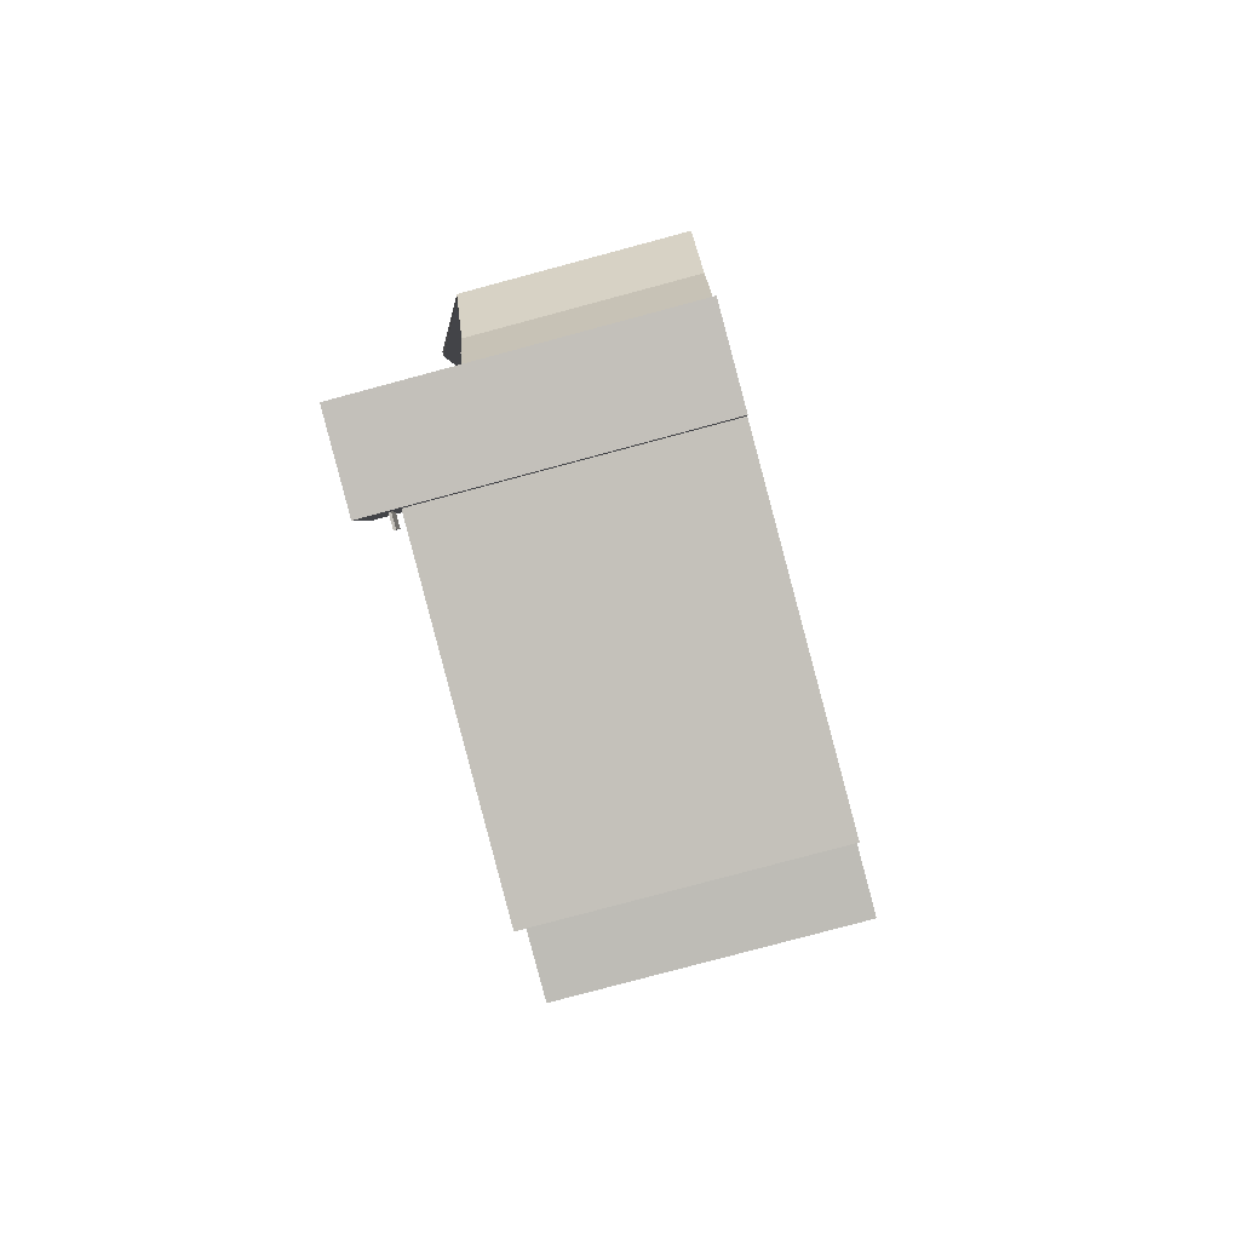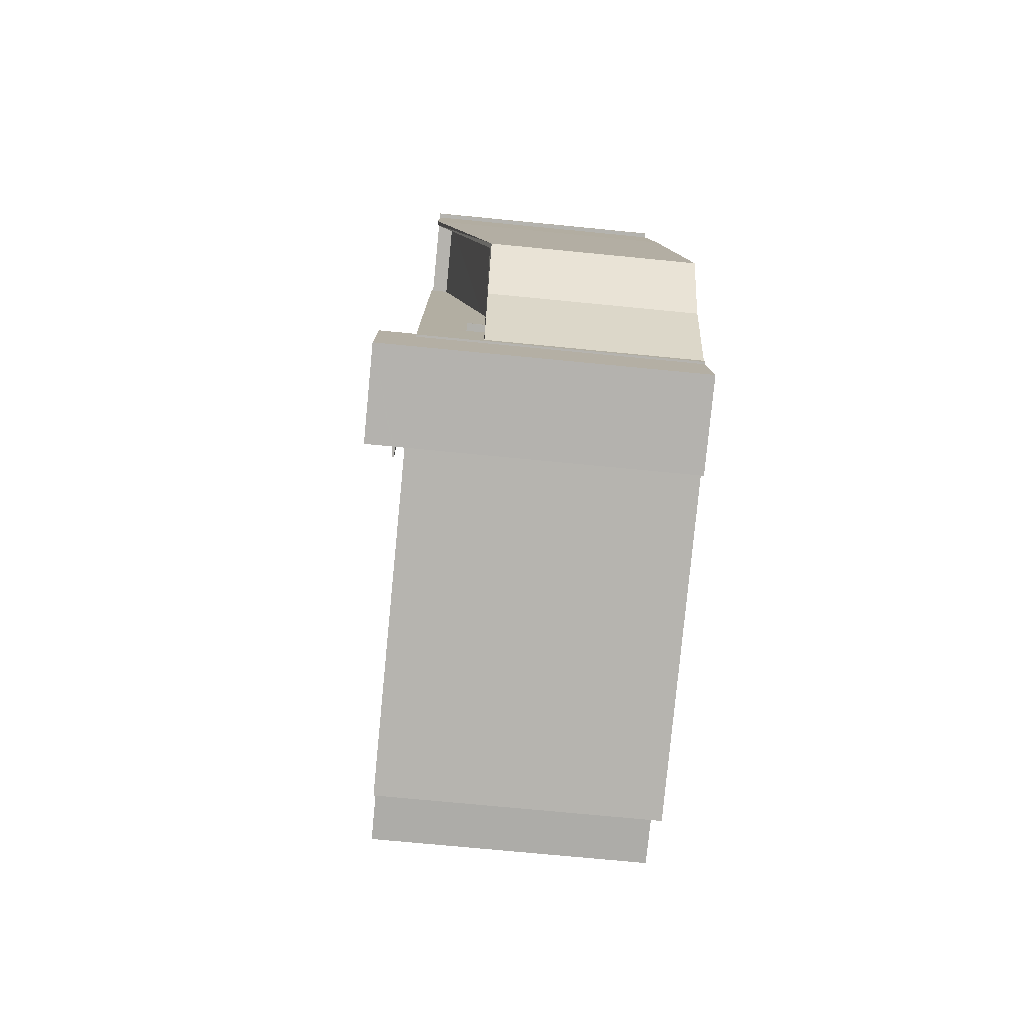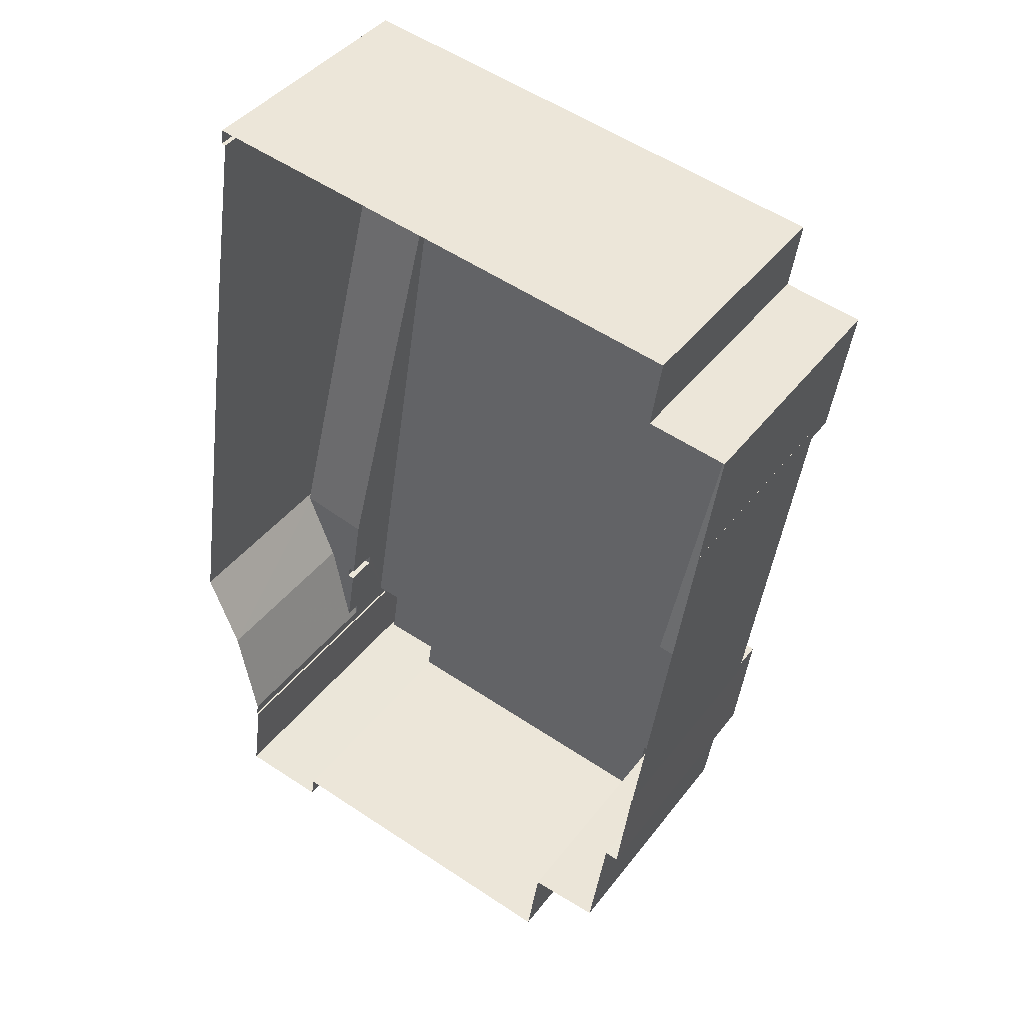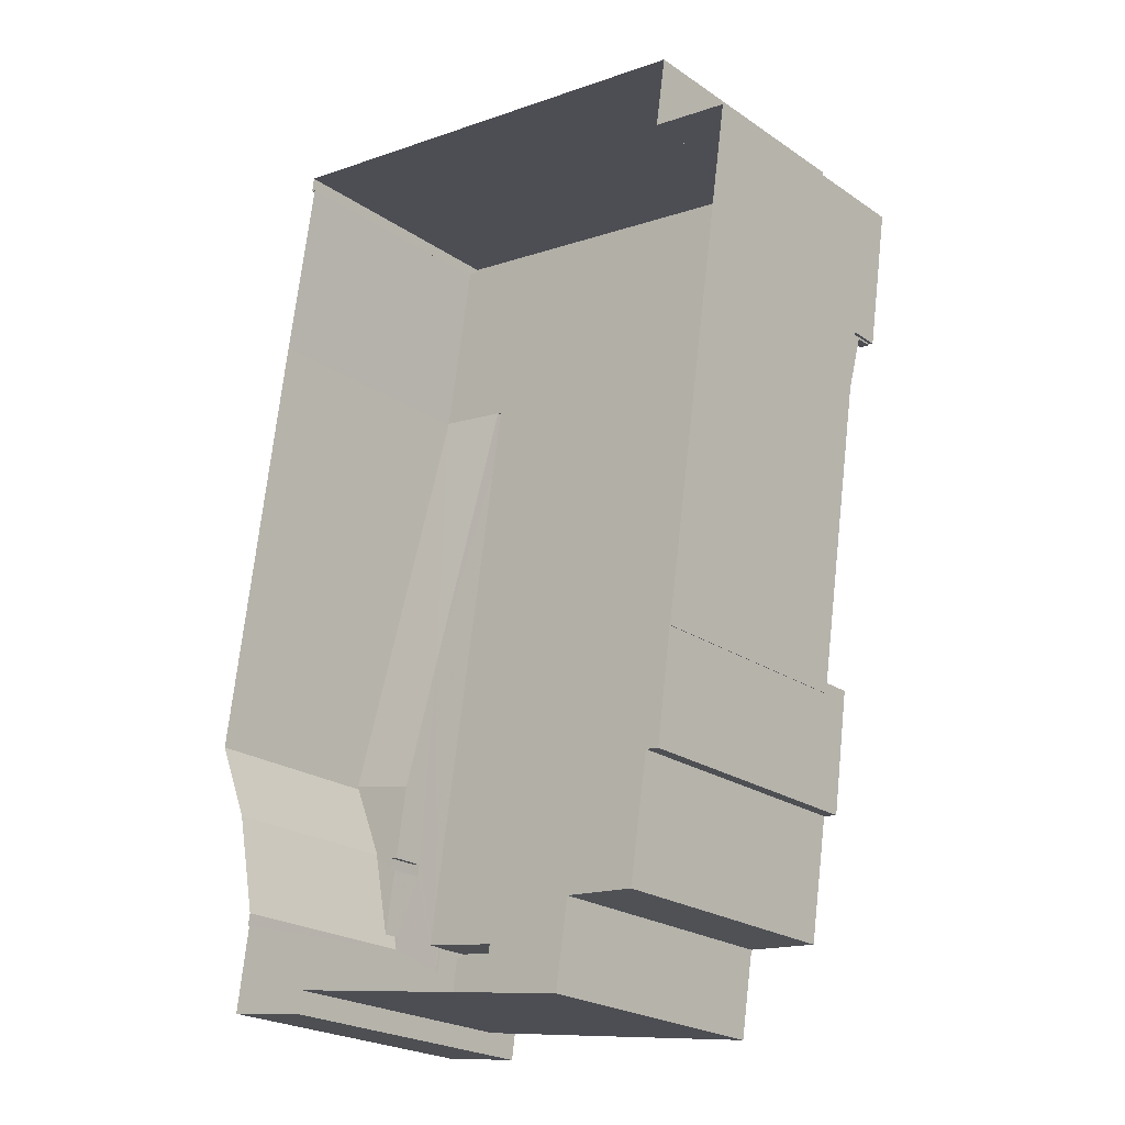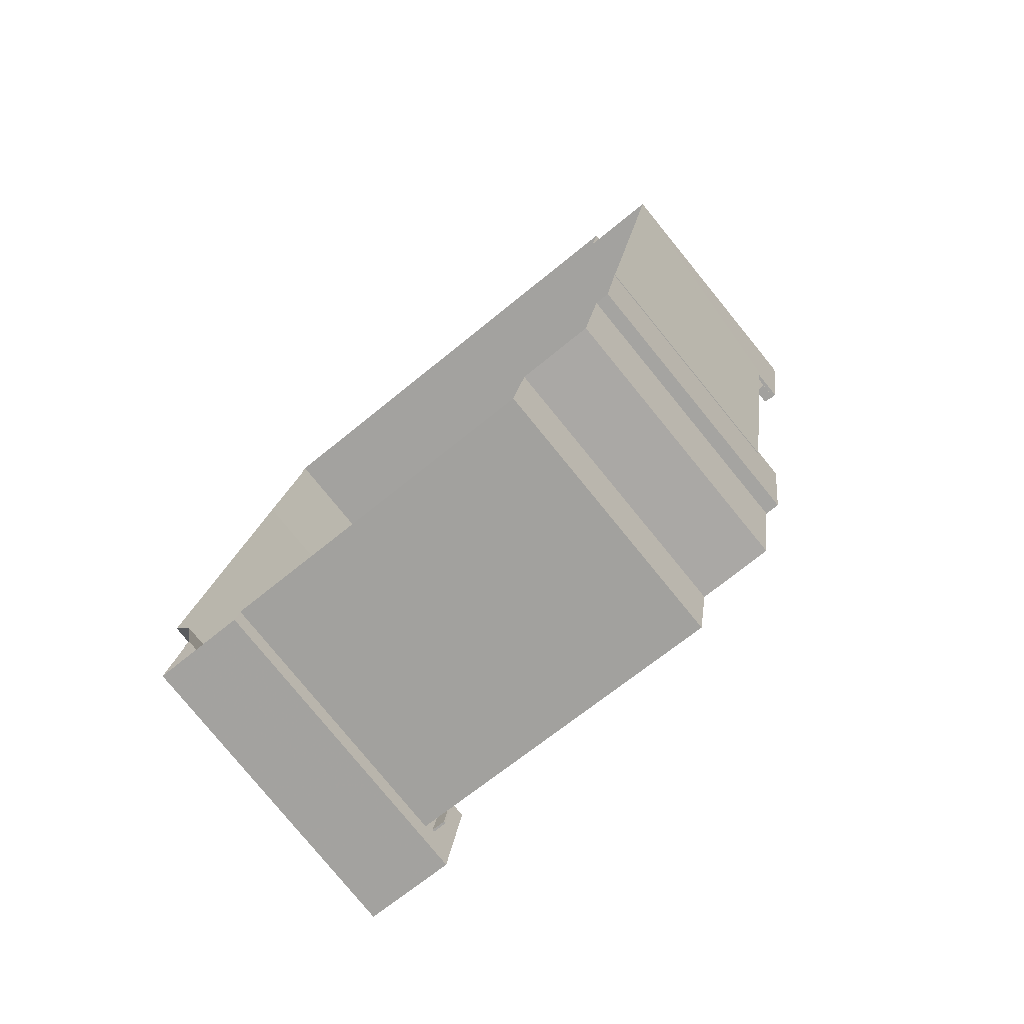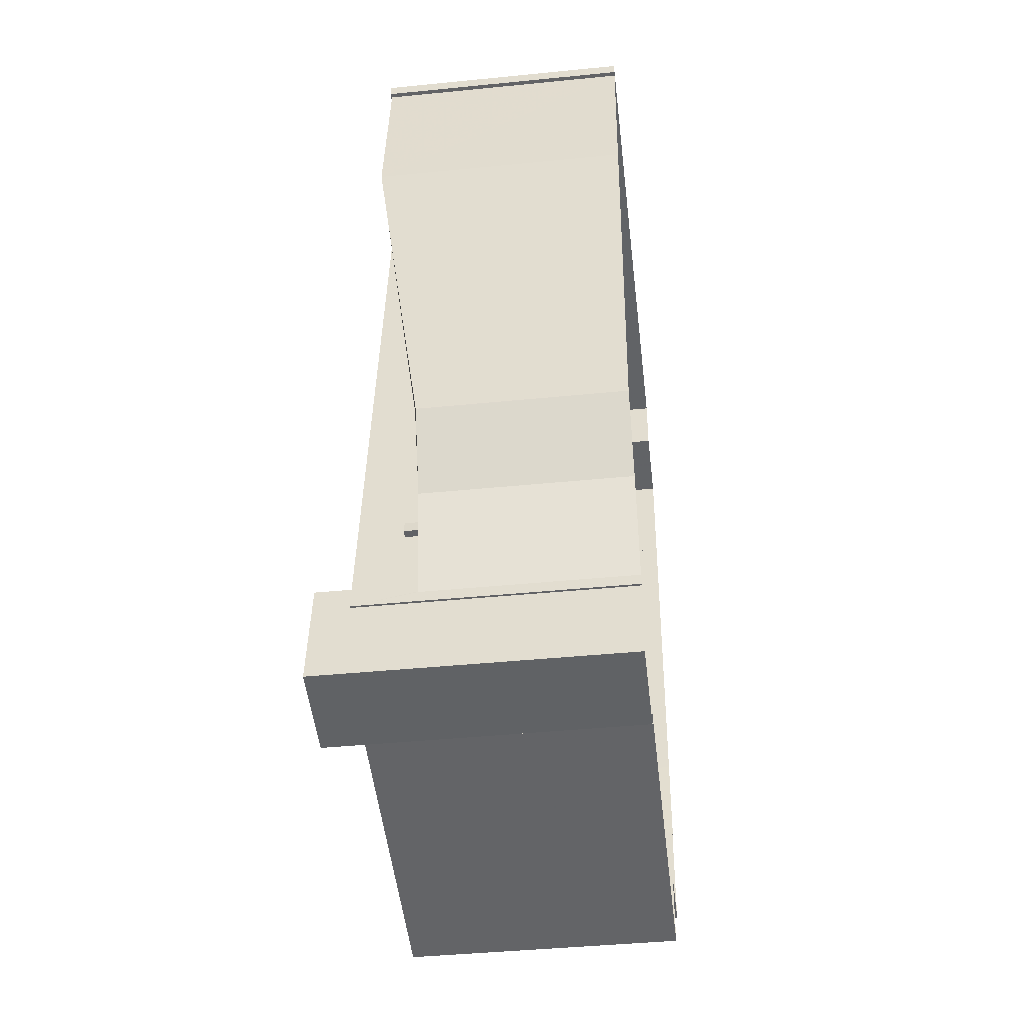
<metadata>
{"format":"obj","ext":"obj","renderer":"f3d","projection":"perspective","resolution":1024,"background":"white","views":[{"elev":-79.9,"azim":105.0,"up":"+Y"},{"elev":-71.6,"azim":84.4,"up":"+Y"},{"elev":41.2,"azim":-146.2,"up":"+Y"},{"elev":-23.0,"azim":-138.8,"up":"+Y"},{"elev":-79.0,"azim":-140.8,"up":"+Y"},{"elev":-42.5,"azim":96.8,"up":"+Y"}]}
</metadata>
<code>
v 1.055e+04 -1.16e+04 18.14
v 1.055e+04 -1.16e+04 18.14
v 1.055e+04 -1.159e+04 18.15
v 1.056e+04 -1.16e+04 18.13
v 1.056e+04 -1.16e+04 18.13
v 1.058e+04 -1.161e+04 18.13
v 1.056e+04 -1.161e+04 18.13
v 1.055e+04 -1.159e+04 18.15
v 1.055e+04 -1.156e+04 18.16
v 1.059e+04 -1.161e+04 18.12
v 1.058e+04 -1.161e+04 18.13
v 1.055e+04 -1.155e+04 18.17
v 1.055e+04 -1.155e+04 18.17
v 1.055e+04 -1.156e+04 18.16
v 1.055e+04 -1.155e+04 18.17
v 1.059e+04 -1.154e+04 18.16
v 1.059e+04 -1.154e+04 18.16
v 1.059e+04 -1.159e+04 18.13
v 1.059e+04 -1.159e+04 18.13
v 1.059e+04 -1.154e+04 18.16
v 1.059e+04 -1.156e+04 18.15
v 1.059e+04 -1.16e+04 18.13
v 1.059e+04 -1.16e+04 18.13
v 1.059e+04 -1.16e+04 18.13
v 1.058e+04 -1.16e+04 36.64
v 1.058e+04 -1.161e+04 36.64
v 1.058e+04 -1.16e+04 36.64
v 1.058e+04 -1.161e+04 36.64
v 1.059e+04 -1.159e+04 32.99
v 1.059e+04 -1.159e+04 32.99
v 1.059e+04 -1.159e+04 32.99
v 1.059e+04 -1.159e+04 32.99
v 1.055e+04 -1.155e+04 34.89
v 1.055e+04 -1.155e+04 34.89
v 1.059e+04 -1.154e+04 34.88
v 1.059e+04 -1.155e+04 34.88
v 1.055e+04 -1.156e+04 34.88
v 1.055e+04 -1.156e+04 34.89
v 1.055e+04 -1.156e+04 34.89
v 1.055e+04 -1.156e+04 34.89
v 1.055e+04 -1.156e+04 34.89
v 1.055e+04 -1.156e+04 34.89
v 1.055e+04 -1.156e+04 34.88
v 1.059e+04 -1.156e+04 34.87
v 1.058e+04 -1.156e+04 34.87
v 1.058e+04 -1.156e+04 34.87
v 1.055e+04 -1.156e+04 34.88
v 1.055e+04 -1.16e+04 34.86
v 1.055e+04 -1.16e+04 34.86
v 1.055e+04 -1.159e+04 34.86
v 1.056e+04 -1.16e+04 34.85
v 1.056e+04 -1.16e+04 34.85
v 1.058e+04 -1.16e+04 34.85
v 1.059e+04 -1.16e+04 34.85
v 1.058e+04 -1.161e+04 34.85
v 1.056e+04 -1.161e+04 34.85
v 1.056e+04 -1.159e+04 34.86
v 1.055e+04 -1.156e+04 34.88
v 1.055e+04 -1.156e+04 34.88
v 1.055e+04 -1.156e+04 34.88
v 1.055e+04 -1.156e+04 34.88
v 1.059e+04 -1.154e+04 36.08
v 1.059e+04 -1.156e+04 36.07
v 1.059e+04 -1.156e+04 36.07
v 1.059e+04 -1.154e+04 36.08
v 1.055e+04 -1.156e+04 36.08
v 1.055e+04 -1.156e+04 36.08
v 1.055e+04 -1.156e+04 36.08
v 1.055e+04 -1.156e+04 36.08
v 1.055e+04 -1.156e+04 36.08
v 1.055e+04 -1.156e+04 36.08
v 1.056e+04 -1.161e+04 36.05
v 1.058e+04 -1.161e+04 36.05
v 1.056e+04 -1.161e+04 36.05
v 1.058e+04 -1.161e+04 36.05
v 1.056e+04 -1.16e+04 36.05
v 1.056e+04 -1.16e+04 36.05
v 1.056e+04 -1.16e+04 36.05
v 1.056e+04 -1.159e+04 36.06
v 1.055e+04 -1.156e+04 36.08
v 1.055e+04 -1.156e+04 36.08
v 1.056e+04 -1.159e+04 36.06
v 1.055e+04 -1.16e+04 36.06
v 1.055e+04 -1.16e+04 36.06
v 1.055e+04 -1.16e+04 36.06
v 1.055e+04 -1.159e+04 36.06
v 1.055e+04 -1.159e+04 36.06
v 1.056e+04 -1.16e+04 36.05
v 1.055e+04 -1.16e+04 36.06
v 1.058e+04 -1.156e+04 36.07
v 1.059e+04 -1.16e+04 36.05
v 1.058e+04 -1.156e+04 36.07
v 1.059e+04 -1.16e+04 36.05
v 1.059e+04 -1.16e+04 36.05
v 1.059e+04 -1.16e+04 36.05
v 1.055e+04 -1.156e+04 35.95
v 1.055e+04 -1.156e+04 35.95
v 1.055e+04 -1.156e+04 35.95
v 1.055e+04 -1.156e+04 35.94
v 1.055e+04 -1.156e+04 34.89
v 1.055e+04 -1.156e+04 34.88
v 1.055e+04 -1.156e+04 34.88
v 1.055e+04 -1.156e+04 34.88
v 1.055e+04 -1.156e+04 34.89
v 1.055e+04 -1.157e+04 34.03
v 1.055e+04 -1.156e+04 34.88
v 1.055e+04 -1.156e+04 34.88
v 1.055e+04 -1.157e+04 34.03
v 1.056e+04 -1.159e+04 31.42
v 1.055e+04 -1.159e+04 31.42
v 1.055e+04 -1.156e+04 34.03
v 1.055e+04 -1.156e+04 34.03
v 1.055e+04 -1.156e+04 34.03
v 1.055e+04 -1.159e+04 34.01
v 1.055e+04 -1.156e+04 34.03
v 1.055e+04 -1.156e+04 34.03
v 1.055e+04 -1.159e+04 34.01
v 1.055e+04 -1.159e+04 34.01
v 1.055e+04 -1.159e+04 34.01
v 1.058e+04 -1.156e+04 34.83
v 1.059e+04 -1.158e+04 31.99
v 1.059e+04 -1.156e+04 34.83
v 1.059e+04 -1.159e+04 30.66
v 1.059e+04 -1.159e+04 30.67
v 1.059e+04 -1.159e+04 30.72
v 1.059e+04 -1.159e+04 30.66
v 1.058e+04 -1.156e+04 34.87
v 1.058e+04 -1.156e+04 34.84
v 1.059e+04 -1.159e+04 30.66
v 1.059e+04 -1.159e+04 30.67
v 1.059e+04 -1.159e+04 30.66
v 1.059e+04 -1.159e+04 30.67
v 1.059e+04 -1.159e+04 30.66
v 1.059e+04 -1.159e+04 30.67
v 1.059e+04 -1.159e+04 30.67
v 1.059e+04 -1.159e+04 30.67
v 1.059e+04 -1.16e+04 30.64
v 1.059e+04 -1.156e+04 34.87
v 1.059e+04 -1.156e+04 36.03
v 1.059e+04 -1.159e+04 31.92
v 1.059e+04 -1.159e+04 31.85
v 1.059e+04 -1.156e+04 36.07
v 1.059e+04 -1.156e+04 36.07
v 1.059e+04 -1.159e+04 31.84
v 1.059e+04 -1.159e+04 31.84
v 1.059e+04 -1.159e+04 31.87
v 1.059e+04 -1.159e+04 31.83
v 1.059e+04 -1.16e+04 31.83
v 1.059e+04 -1.16e+04 31.84
v 1.059e+04 -1.16e+04 31.83
v 1.055e+04 -1.155e+04 36.16
v 1.059e+04 -1.154e+04 36.16
v 1.059e+04 -1.154e+04 36.16
v 1.055e+04 -1.155e+04 36.16
v 1.055e+04 -1.156e+04 36.16
v 1.055e+04 -1.156e+04 36.16
v 1.055e+04 -1.156e+04 36.16
v 1.055e+04 -1.155e+04 36.16
v 1.055e+04 -1.155e+04 36.16
v 1.055e+04 -1.155e+04 36.16
v 1.058e+04 -1.16e+04 38.43
v 1.059e+04 -1.16e+04 38.43
v 1.058e+04 -1.16e+04 38.43
v 1.058e+04 -1.161e+04 38.42
v 1.059e+04 -1.161e+04 38.42
v 1.059e+04 -1.161e+04 38.42
v 1.058e+04 -1.161e+04 38.42
v 1.059e+04 -1.16e+04 38.43
v 1.058e+04 -1.161e+04 37.42
v 1.059e+04 -1.161e+04 37.42
v 1.059e+04 -1.16e+04 37.43
v 1.058e+04 -1.16e+04 37.43
v 1.058e+04 -1.16e+04 36.79
v 1.058e+04 -1.16e+04 36.79
v 1.058e+04 -1.161e+04 36.79
v 1.058e+04 -1.161e+04 36.79
v 1.058e+04 -1.161e+04 36.63
v 1.058e+04 -1.161e+04 36.78
f 1 2 3
f 4 5 1
f 6 7 4
f 3 8 9
f 6 10 11
f 12 13 14
f 14 3 9
f 13 15 16
f 16 15 17
f 18 3 19
f 17 20 16
f 19 3 21
f 22 23 24
f 6 24 10
f 18 22 6
f 13 16 21
f 18 1 3
f 18 4 1
f 18 6 4
f 13 21 14
f 21 3 14
f 22 24 6
f 25 26 27
f 25 28 26
f 29 30 31
f 32 29 31
f 33 34 35
f 35 34 36
f 36 34 37
f 38 34 39
f 40 41 39
f 42 41 40
f 37 34 38
f 41 38 39
f 42 40 43
f 44 36 45
f 36 37 46
f 37 42 47
f 48 49 50
f 51 52 49
f 53 54 46
f 36 46 45
f 55 53 52
f 56 55 52
f 49 57 50
f 58 47 59
f 43 47 42
f 60 61 58
f 46 61 57
f 37 61 46
f 37 47 58
f 52 57 49
f 53 46 57
f 53 57 52
f 37 58 61
f 62 63 64
f 62 65 63
f 66 67 68
f 68 67 69
f 66 70 67
f 69 67 71
f 72 73 74
f 73 75 74
f 76 72 74
f 76 77 78
f 79 80 81
f 82 80 79
f 83 84 85
f 83 78 77
f 86 85 84
f 79 86 87
f 88 76 74
f 82 79 87
f 89 83 77
f 88 77 76
f 87 86 84
f 89 84 83
f 90 91 92
f 92 93 94
f 93 95 94
f 91 93 92
f 96 97 98
f 99 96 98
f 100 101 102
f 102 101 103
f 104 105 106
f 107 106 108
f 100 107 101
f 101 108 109
f 109 108 110
f 106 105 108
f 107 108 101
f 111 112 113
f 105 114 108
f 115 116 113
f 105 111 113
f 116 117 113
f 105 118 114
f 117 119 118
f 113 117 105
f 117 118 105
f 120 121 122
f 123 124 125
f 126 123 125
f 120 122 127
f 128 120 127
f 124 129 130
f 129 131 130
f 132 124 130
f 133 134 135
f 132 136 124
f 136 137 124
f 135 134 136
f 134 137 136
f 127 122 138
f 45 128 127
f 123 129 124
f 121 125 122
f 121 126 125
f 139 140 141
f 142 143 139
f 141 142 139
f 144 141 140
f 144 145 141
f 144 146 147
f 140 146 144
f 148 146 149
f 148 147 146
f 148 150 147
f 151 152 153
f 154 151 153
f 155 156 157
f 158 156 155
f 158 155 159
f 154 159 151
f 160 151 159
f 159 155 160
f 161 162 163
f 164 165 166
f 167 164 166
f 165 162 168
f 168 162 161
f 166 165 168
f 169 170 171
f 172 169 171
f 161 163 164
f 167 161 164
f 173 174 175
f 176 173 175
f 32 31 130
f 131 32 130
f 30 132 31
f 31 132 130
f 136 132 30
f 135 30 29
f 29 133 135
f 136 30 135
f 45 92 128
f 22 150 23
f 128 92 120
f 23 150 94
f 121 92 94
f 120 92 121
f 126 121 32
f 123 126 32
f 129 123 32
f 131 129 32
f 134 133 29
f 29 32 94
f 137 134 149
f 150 148 94
f 148 149 94
f 32 121 94
f 149 134 29
f 149 29 94
f 94 95 24
f 23 94 24
f 92 45 46
f 90 92 46
f 127 138 44
f 45 127 44
f 118 86 114
f 86 79 114
f 114 109 110
f 114 79 109
f 73 72 7
f 6 73 7
f 4 72 76
f 4 7 72
f 76 78 5
f 4 76 5
f 1 78 83
f 1 5 78
f 83 85 2
f 1 83 2
f 86 118 119
f 86 119 85
f 119 2 85
f 119 3 2
f 101 79 81
f 101 109 79
f 107 68 69
f 106 107 69
f 106 69 104
f 69 71 104
f 104 112 111
f 104 71 112
f 101 81 103
f 60 103 61
f 61 103 80
f 103 81 80
f 68 100 66
f 66 100 47
f 68 107 100
f 47 100 59
f 43 66 47
f 43 70 66
f 63 65 36
f 143 63 36
f 65 35 36
f 143 36 44
f 142 16 62
f 62 64 142
f 21 16 142
f 143 64 63
f 143 142 64
f 46 91 90
f 46 54 91
f 75 56 74
f 75 55 56
f 74 56 52
f 88 74 52
f 88 52 51
f 77 88 51
f 77 51 49
f 89 77 49
f 89 49 48
f 84 89 48
f 50 84 48
f 50 87 84
f 82 50 57
f 82 87 50
f 61 82 57
f 61 80 82
f 41 98 97
f 41 42 98
f 41 97 96
f 38 41 96
f 38 96 99
f 37 38 99
f 42 99 98
f 42 37 99
f 103 58 102
f 103 60 58
f 111 105 104
f 102 58 59
f 100 102 59
f 119 117 8
f 3 119 8
f 117 116 9
f 8 117 9
f 115 9 116
f 115 14 9
f 110 108 114
f 142 141 21
f 21 141 19
f 141 145 19
f 145 144 19
f 19 144 18
f 144 147 18
f 147 22 18
f 147 150 22
f 138 122 44
f 143 44 139
f 122 125 140
f 139 122 140
f 44 122 139
f 146 125 124
f 146 140 125
f 149 146 124
f 137 149 124
f 65 151 33
f 152 151 65
f 16 20 62
f 33 35 65
f 20 152 62
f 62 152 65
f 152 20 17
f 153 152 17
f 113 156 115
f 14 115 12
f 12 115 158
f 115 156 158
f 12 159 13
f 12 158 159
f 159 15 13
f 159 154 15
f 15 153 17
f 15 154 153
f 160 33 151
f 160 34 33
f 39 160 155
f 39 34 160
f 43 40 70
f 40 39 155
f 67 70 157
f 157 70 155
f 70 40 155
f 112 71 113
f 113 71 156
f 156 71 157
f 71 67 157
f 10 24 95
f 10 95 165
f 95 162 165
f 95 93 162
f 11 10 177
f 178 177 165
f 178 165 164
f 177 10 165
f 11 177 73
f 73 6 11
f 176 178 164
f 173 164 163
f 53 55 25
f 53 25 163
f 177 28 73
f 75 73 28
f 25 55 75
f 28 25 75
f 173 176 164
f 25 173 163
f 28 177 178
f 176 28 178
f 162 93 91
f 162 91 163
f 91 53 163
f 91 54 53
f 168 172 171
f 168 161 172
f 166 171 170
f 166 168 171
f 166 170 169
f 167 166 169
f 167 169 172
f 161 167 172
f 176 175 26
f 28 176 26
f 175 174 27
f 26 175 27
f 173 27 174
f 173 25 27

</code>
